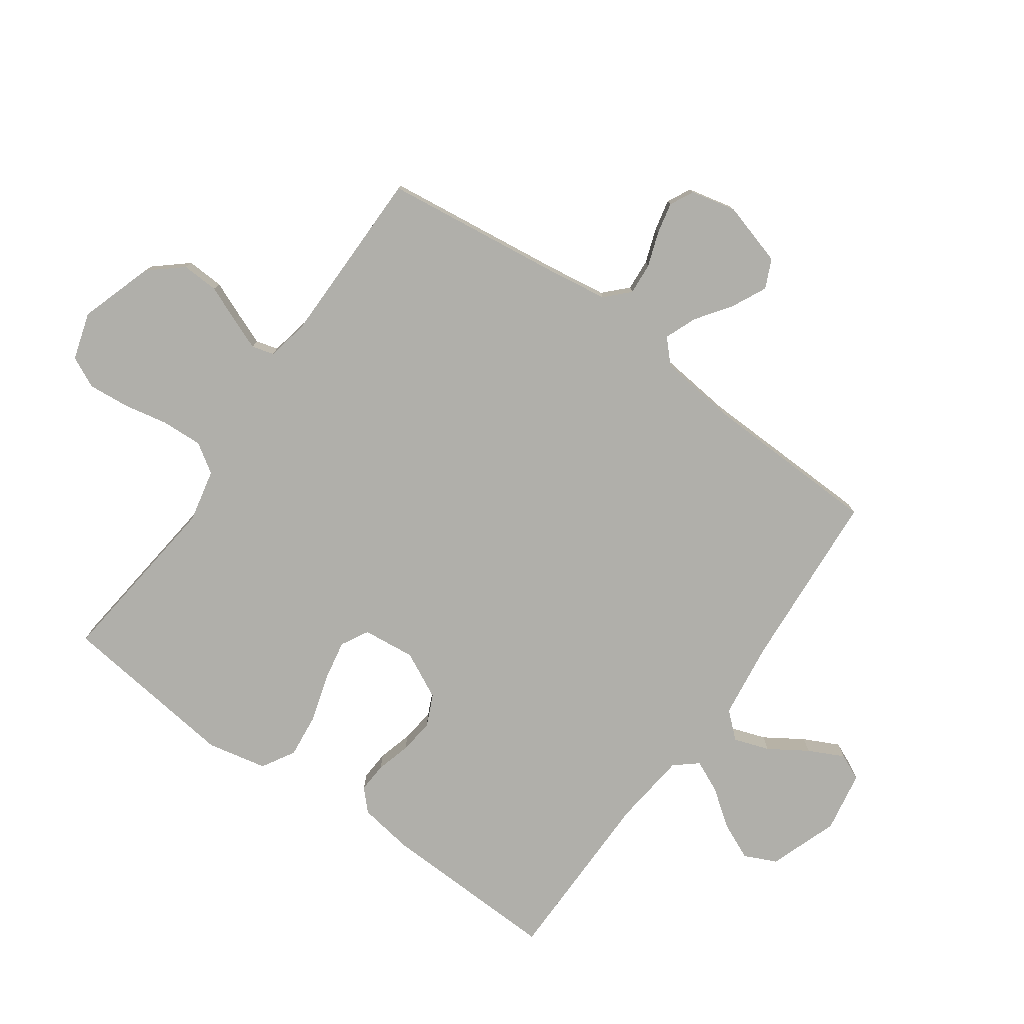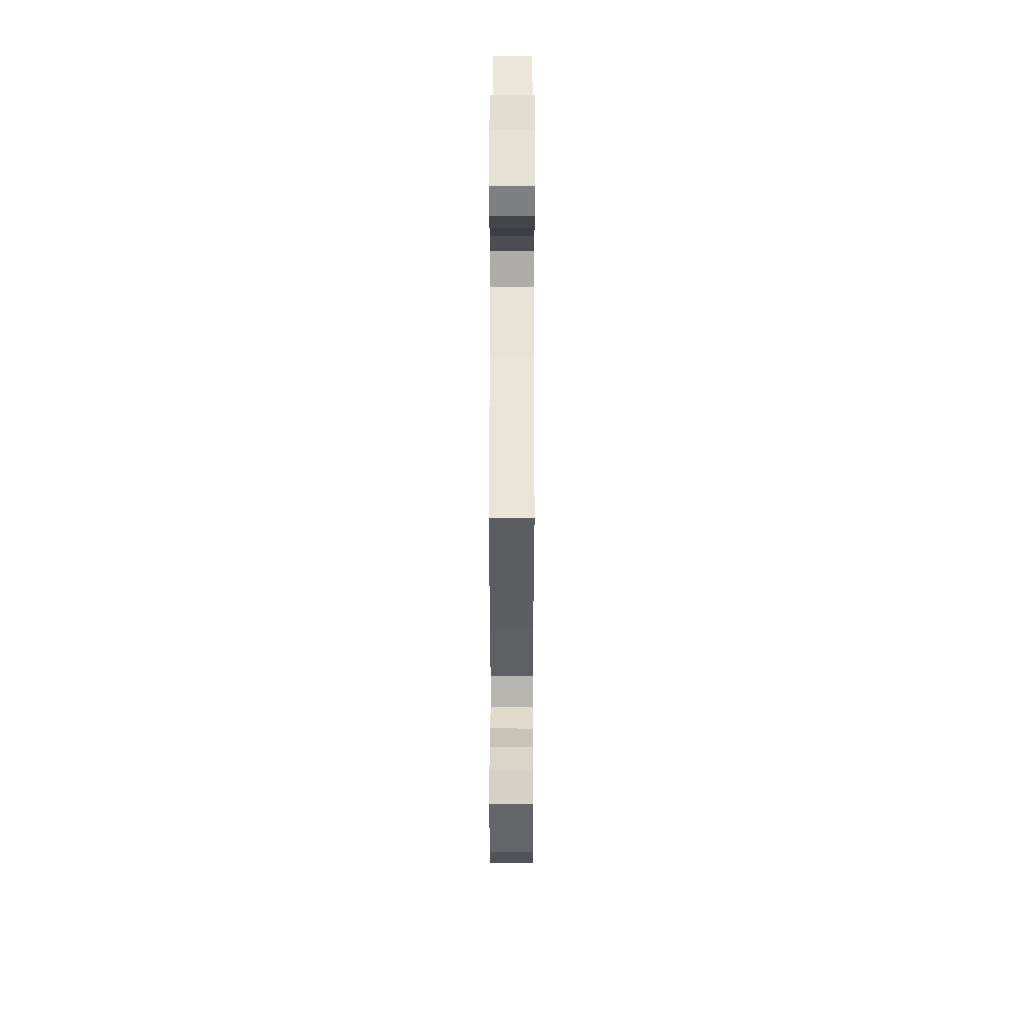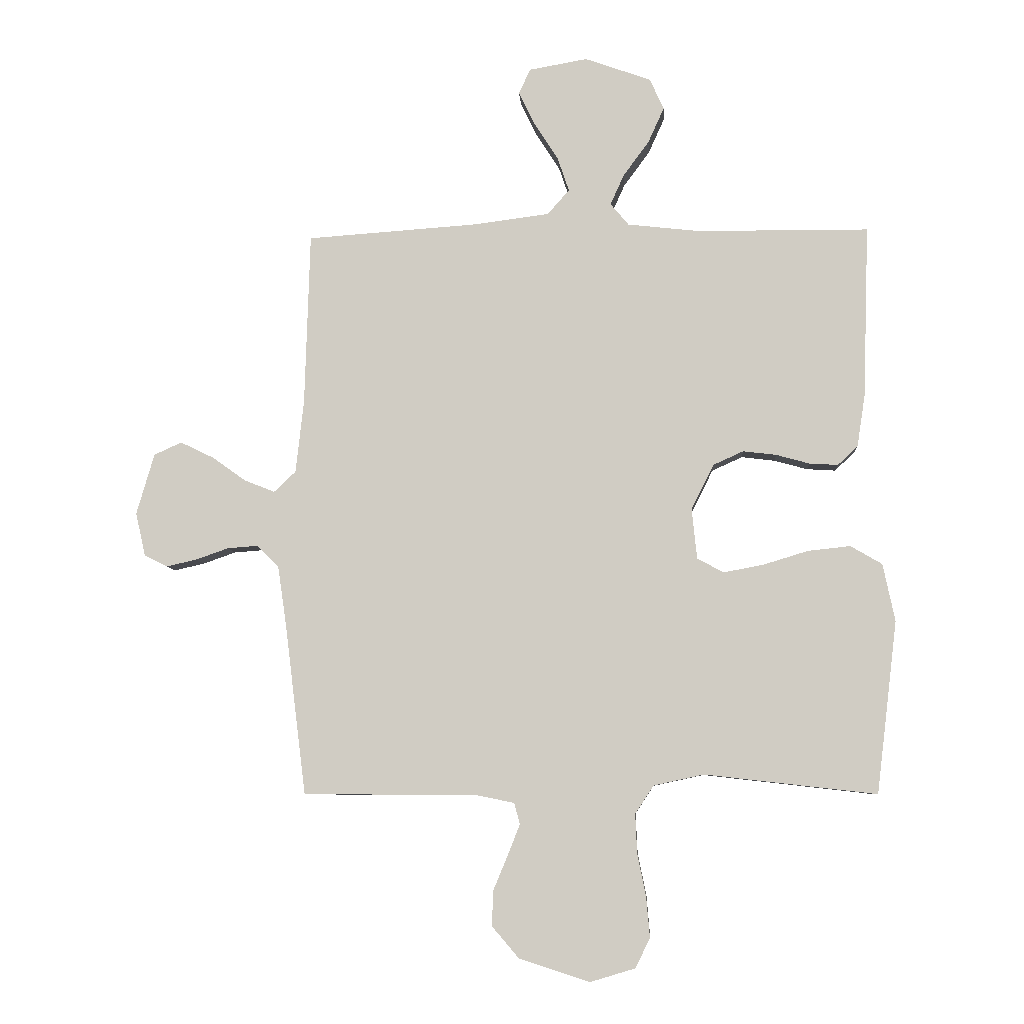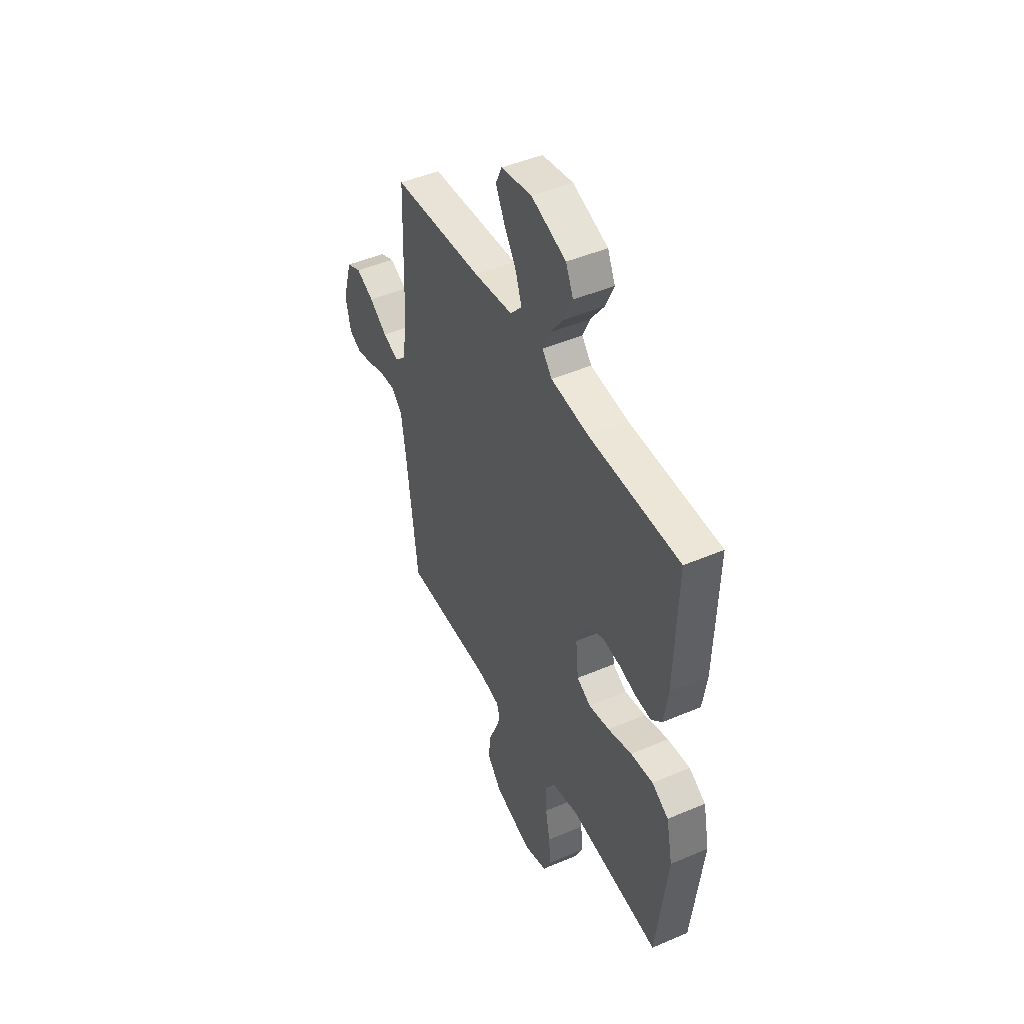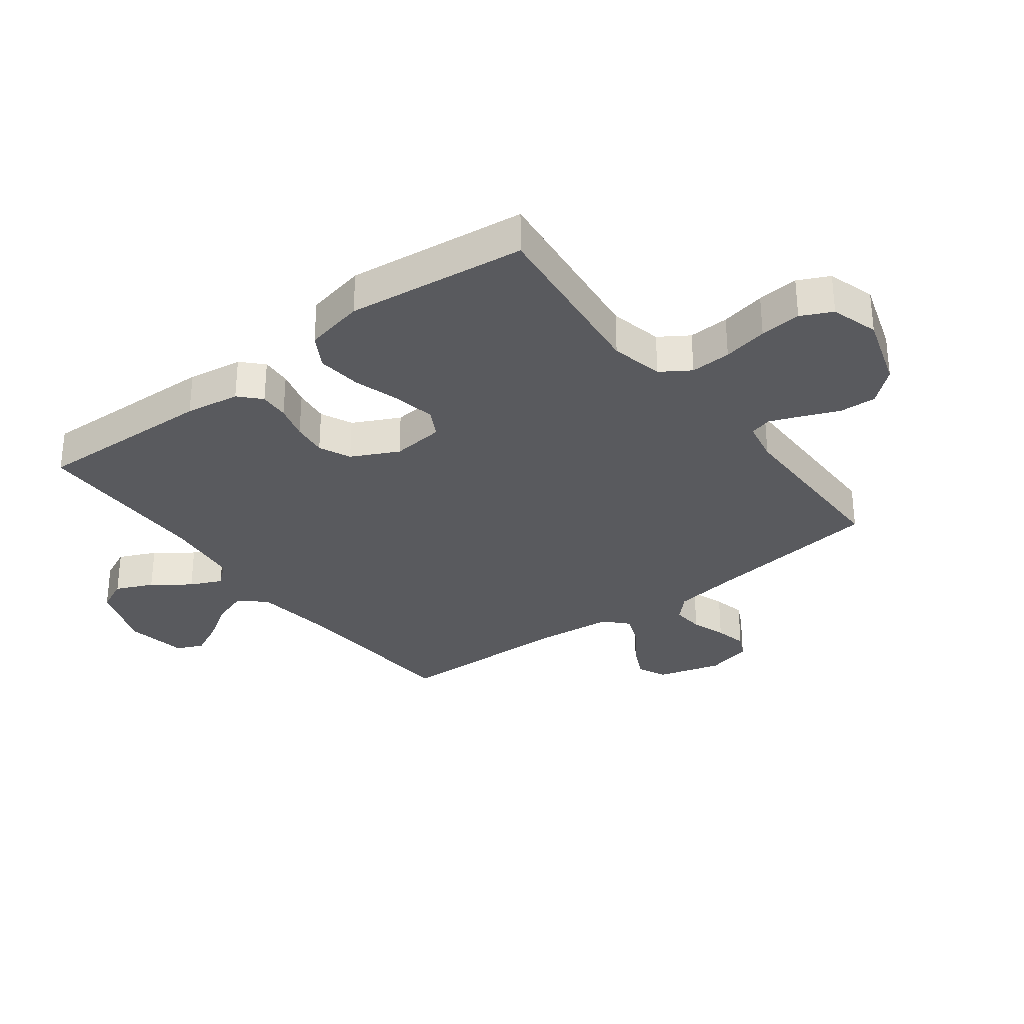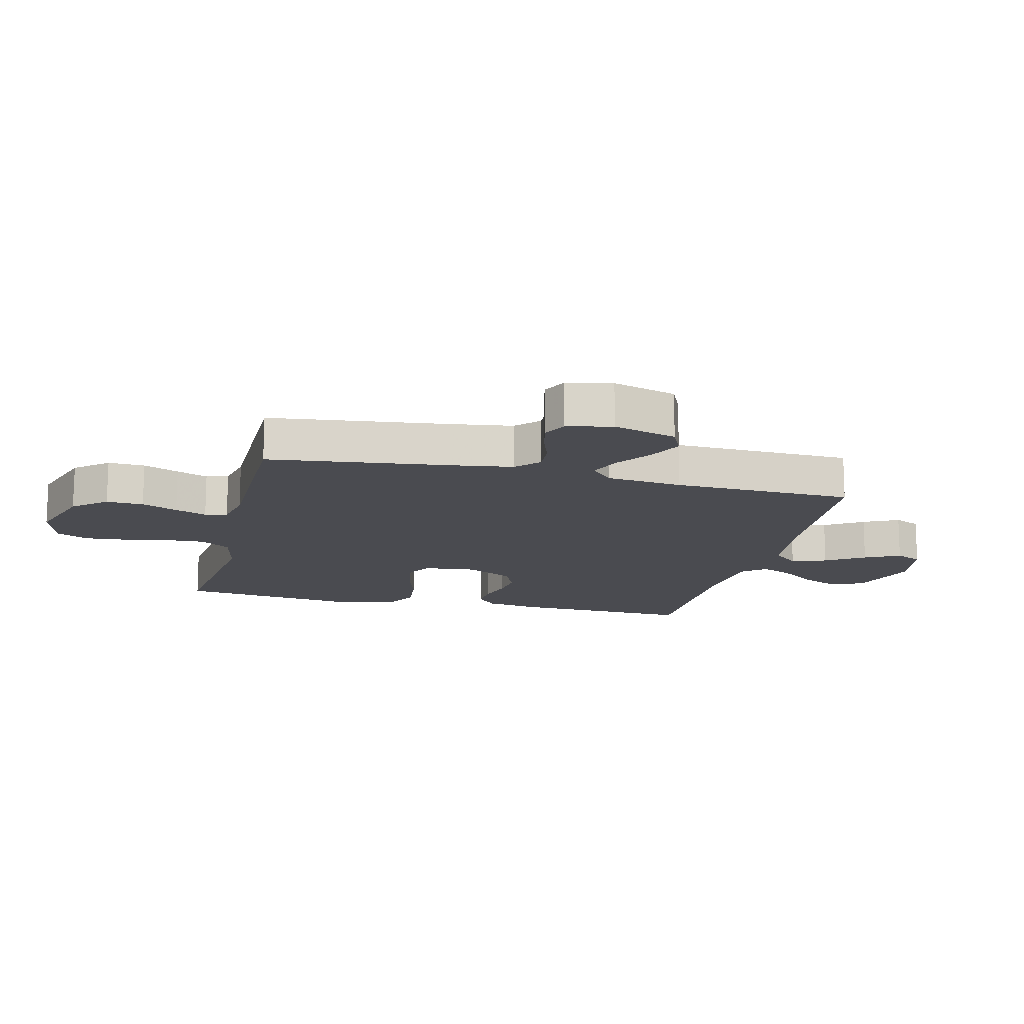
<metadata>
{"format":"obj","ext":"obj","renderer":"f3d","projection":"perspective","resolution":1024,"background":"white","views":[{"elev":-78.0,"azim":-125.4,"up":"+Y"},{"elev":54.8,"azim":-89.9,"up":"+Z"},{"elev":-7.2,"azim":3.7,"up":"+Z"},{"elev":46.1,"azim":63.9,"up":"+Z"},{"elev":-31.5,"azim":127.3,"up":"+Y"},{"elev":-14.6,"azim":-103.7,"up":"+Y"}]}
</metadata>
<code>
v -0.5 0.07 0.5
v -0.2 0.07 0.521
v -0.07 0.07 0.538
v -0.032 0.07 0.581
v -0.052 0.07 0.64
v -0.093 0.07 0.704
v -0.122 0.07 0.763
v -0.102 0.07 0.807
v 0 0.07 0.825
v 0.115 0.07 0.784
v 0.14 0.07 0.73
v 0.112 0.07 0.668
v 0.067 0.07 0.607
v 0.043 0.07 0.554
v 0.075 0.07 0.516
v 0.2 0.07 0.502
v 0.5 0.07 0.5
v 0.49 0.07 0.2
v 0.476 0.07 0.109
v 0.441 0.07 0.076
v 0.391 0.07 0.079
v 0.333 0.07 0.095
v 0.275 0.07 0.102
v 0.222 0.07 0.078
v 0.183 0.07 0
v 0.192 0.07 -0.088
v 0.238 0.07 -0.113
v 0.307 0.07 -0.1
v 0.386 0.07 -0.076
v 0.46 0.07 -0.068
v 0.515 0.07 -0.1
v 0.536 0.07 -0.2
v 0.5 0.07 -0.5
v 0.2 0.07 -0.466
v 0.112 0.07 -0.485
v 0.08 0.07 -0.534
v 0.083 0.07 -0.602
v 0.098 0.07 -0.677
v 0.104 0.07 -0.746
v 0.079 0.07 -0.798
v 0 0.07 -0.822
v -0.123 0.07 -0.782
v -0.17 0.07 -0.727
v -0.167 0.07 -0.665
v -0.142 0.07 -0.605
v -0.121 0.07 -0.552
v -0.131 0.07 -0.515
v -0.2 0.07 -0.501
v -0.5 0.07 -0.5
v -0.537 0.07 -0.2
v -0.552 0.07 -0.097
v -0.59 0.07 -0.06
v -0.643 0.07 -0.064
v -0.7 0.07 -0.084
v -0.753 0.07 -0.096
v -0.793 0.07 -0.076
v -0.81 0.07 0
v -0.779 0.07 0.106
v -0.731 0.07 0.128
v -0.673 0.07 0.1
v -0.614 0.07 0.058
v -0.561 0.07 0.037
v -0.523 0.07 0.073
v -0.509 0.07 0.2
v -0.5 0 0.5
v -0.2 0 0.521
v -0.07 0 0.538
v -0.032 0 0.581
v -0.052 0 0.64
v -0.093 0 0.704
v -0.122 0 0.763
v -0.102 0 0.807
v 0 0 0.825
v 0.115 0 0.784
v 0.14 0 0.73
v 0.112 0 0.668
v 0.067 0 0.607
v 0.043 0 0.554
v 0.075 0 0.516
v 0.2 0 0.502
v 0.5 0 0.5
v 0.49 0 0.2
v 0.476 0 0.109
v 0.441 0 0.076
v 0.391 0 0.079
v 0.333 0 0.095
v 0.275 0 0.102
v 0.222 0 0.078
v 0.183 0 0
v 0.192 0 -0.088
v 0.238 0 -0.113
v 0.307 0 -0.1
v 0.386 0 -0.076
v 0.46 0 -0.068
v 0.515 0 -0.1
v 0.536 0 -0.2
v 0.5 0 -0.5
v 0.2 0 -0.466
v 0.112 0 -0.485
v 0.08 0 -0.534
v 0.083 0 -0.602
v 0.098 0 -0.677
v 0.104 0 -0.746
v 0.079 0 -0.798
v 0 0 -0.822
v -0.123 0 -0.782
v -0.17 0 -0.727
v -0.167 0 -0.665
v -0.142 0 -0.605
v -0.121 0 -0.552
v -0.131 0 -0.515
v -0.2 0 -0.501
v -0.5 0 -0.5
v -0.537 0 -0.2
v -0.552 0 -0.097
v -0.59 0 -0.06
v -0.643 0 -0.064
v -0.7 0 -0.084
v -0.753 0 -0.096
v -0.793 0 -0.076
v -0.81 0 0
v -0.779 0 0.106
v -0.731 0 0.128
v -0.673 0 0.1
v -0.614 0 0.058
v -0.561 0 0.037
v -0.523 0 0.073
v -0.509 0 0.2
f 59 60 61
f 58 59 61
f 57 58 61
f 56 57 61
f 55 56 61
f 54 55 61
f 53 54 61
f 52 53 61 62
f 51 52 62 63
f 48 49 50
f 50 51 63
f 48 50 63
f 47 48 63
f 43 44 45
f 42 43 45
f 41 42 45
f 40 41 45
f 39 40 45
f 38 39 45
f 37 38 45
f 36 37 45 46
f 35 36 46 47
f 32 33 34
f 31 32 34
f 30 31 34
f 29 30 34
f 28 29 34
f 34 35 47
f 28 34 47
f 27 28 47
f 20 21 22
f 19 20 22
f 18 19 22
f 17 18 22
f 16 17 22
f 15 16 22 23
f 14 15 23 24
f 11 12 13
f 10 11 13
f 9 10 13
f 8 9 13
f 7 8 13
f 6 7 13
f 5 6 13
f 4 5 13 14
f 14 24 25
f 4 14 25
f 3 4 25
f 64 1 2
f 47 63 64
f 27 47 64
f 26 27 64
f 25 26 64
f 3 25 64
f 2 3 64
f 125 124 123
f 125 123 122
f 125 122 121
f 125 121 120
f 125 120 119
f 125 119 118
f 125 118 117
f 126 125 117 116
f 127 126 116 115
f 114 113 112
f 127 115 114
f 127 114 112
f 127 112 111
f 109 108 107
f 109 107 106
f 109 106 105
f 109 105 104
f 109 104 103
f 109 103 102
f 109 102 101
f 110 109 101 100
f 111 110 100 99
f 98 97 96
f 98 96 95
f 98 95 94
f 98 94 93
f 98 93 92
f 111 99 98
f 111 98 92
f 111 92 91
f 86 85 84
f 86 84 83
f 86 83 82
f 86 82 81
f 86 81 80
f 87 86 80 79
f 88 87 79 78
f 77 76 75
f 77 75 74
f 77 74 73
f 77 73 72
f 77 72 71
f 77 71 70
f 77 70 69
f 78 77 69 68
f 89 88 78
f 89 78 68
f 89 68 67
f 66 65 128
f 128 127 111
f 128 111 91
f 128 91 90
f 128 90 89
f 128 89 67
f 128 67 66
f 1 65 66 2
f 2 66 67 3
f 3 67 68 4
f 4 68 69 5
f 5 69 70 6
f 6 70 71 7
f 7 71 72 8
f 8 72 73 9
f 9 73 74 10
f 10 74 75 11
f 11 75 76 12
f 12 76 77 13
f 13 77 78 14
f 14 78 79 15
f 15 79 80 16
f 16 80 81 17
f 17 81 82 18
f 18 82 83 19
f 19 83 84 20
f 20 84 85 21
f 21 85 86 22
f 22 86 87 23
f 23 87 88 24
f 24 88 89 25
f 25 89 90 26
f 26 90 91 27
f 27 91 92 28
f 28 92 93 29
f 29 93 94 30
f 30 94 95 31
f 31 95 96 32
f 32 96 97 33
f 33 97 98 34
f 34 98 99 35
f 35 99 100 36
f 36 100 101 37
f 37 101 102 38
f 38 102 103 39
f 39 103 104 40
f 40 104 105 41
f 41 105 106 42
f 42 106 107 43
f 43 107 108 44
f 44 108 109 45
f 45 109 110 46
f 46 110 111 47
f 47 111 112 48
f 48 112 113 49
f 49 113 114 50
f 50 114 115 51
f 51 115 116 52
f 52 116 117 53
f 53 117 118 54
f 54 118 119 55
f 55 119 120 56
f 56 120 121 57
f 57 121 122 58
f 58 122 123 59
f 59 123 124 60
f 60 124 125 61
f 61 125 126 62
f 62 126 127 63
f 63 127 128 64
f 64 128 65 1

</code>
